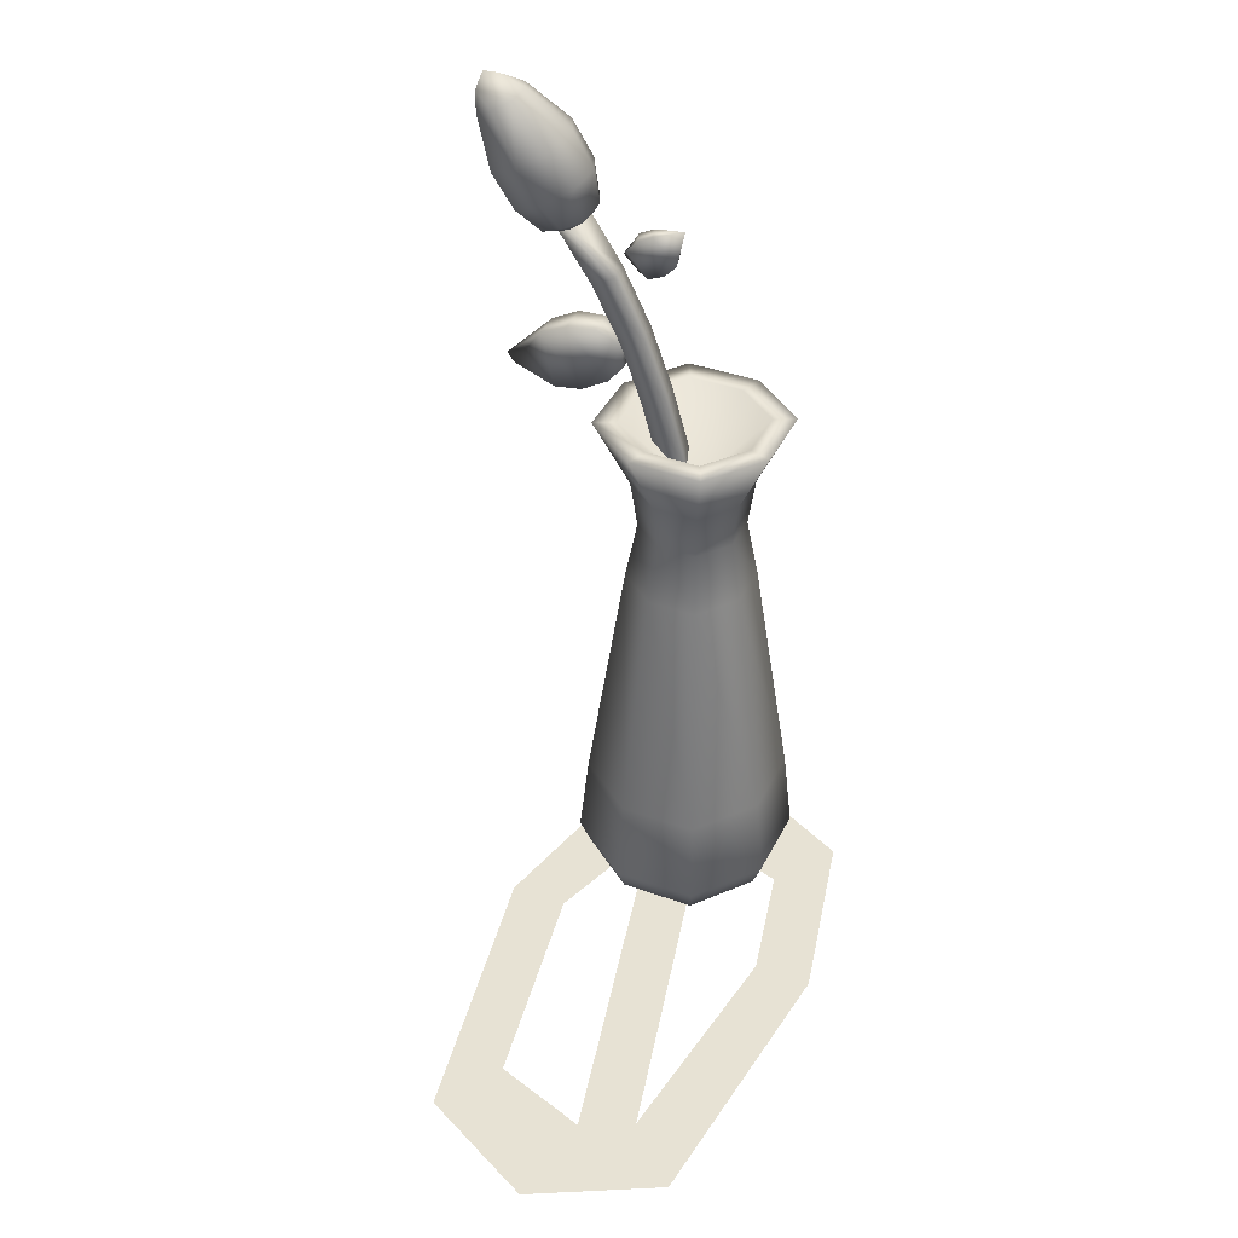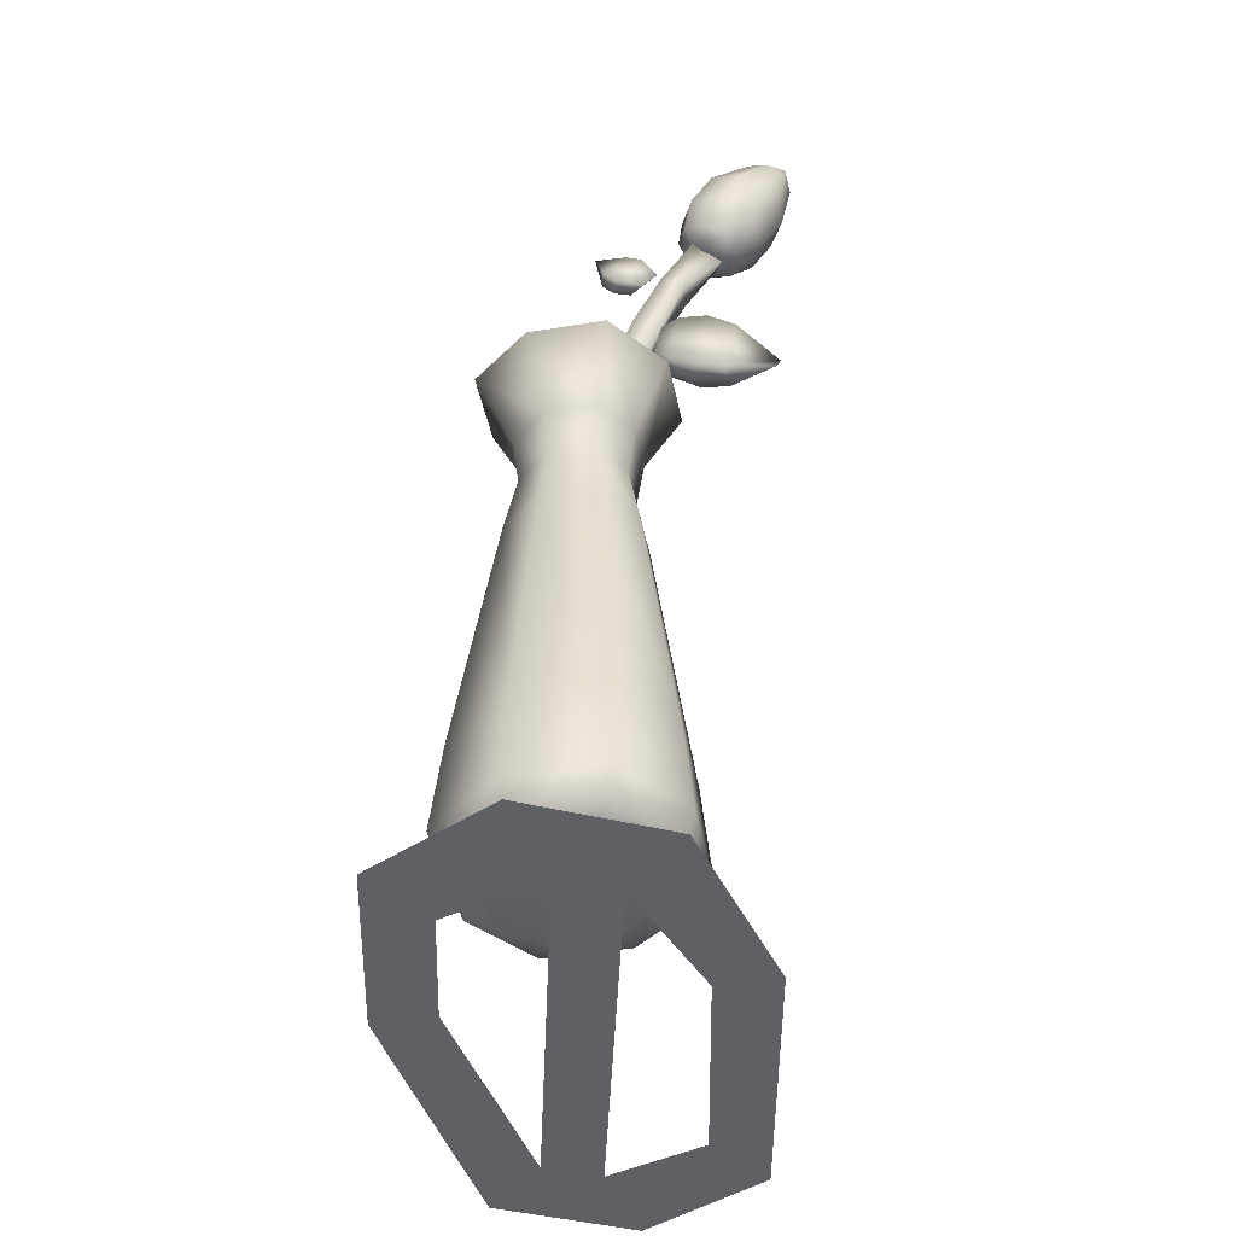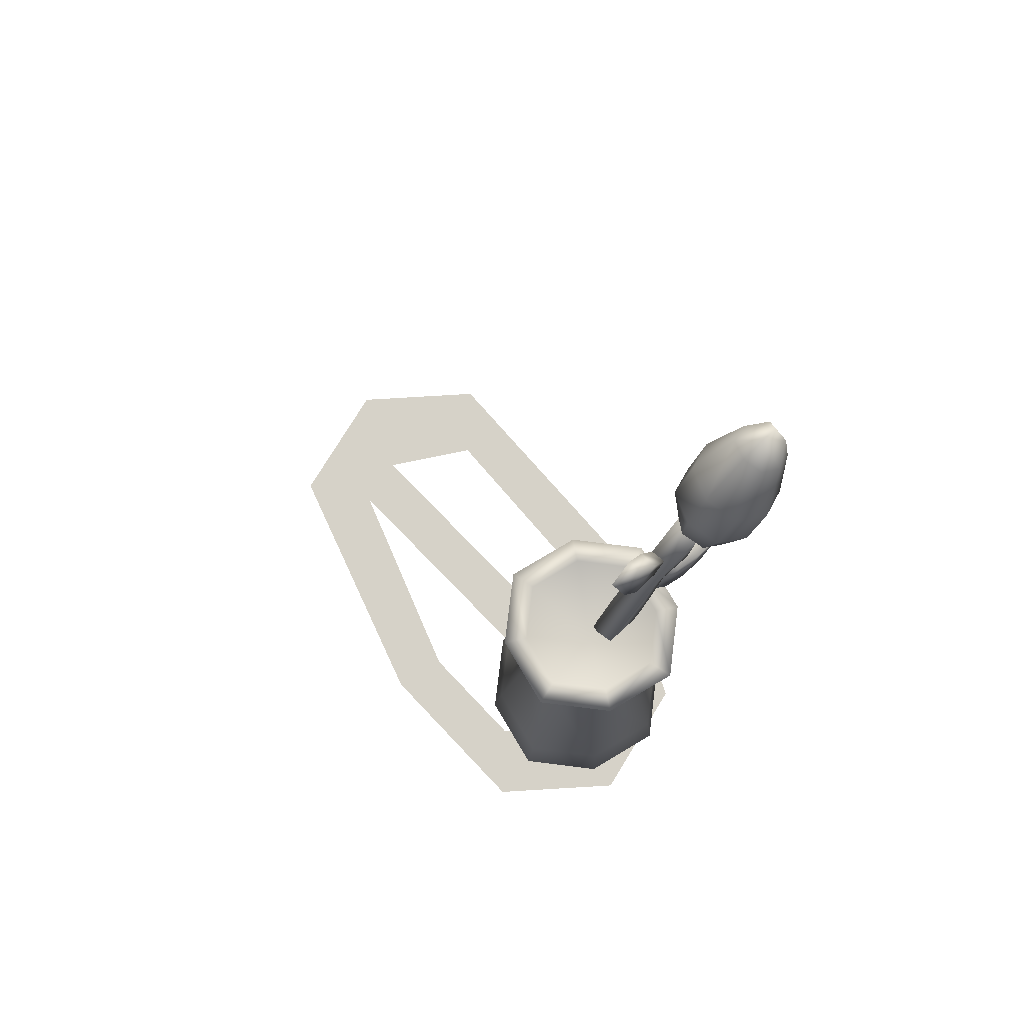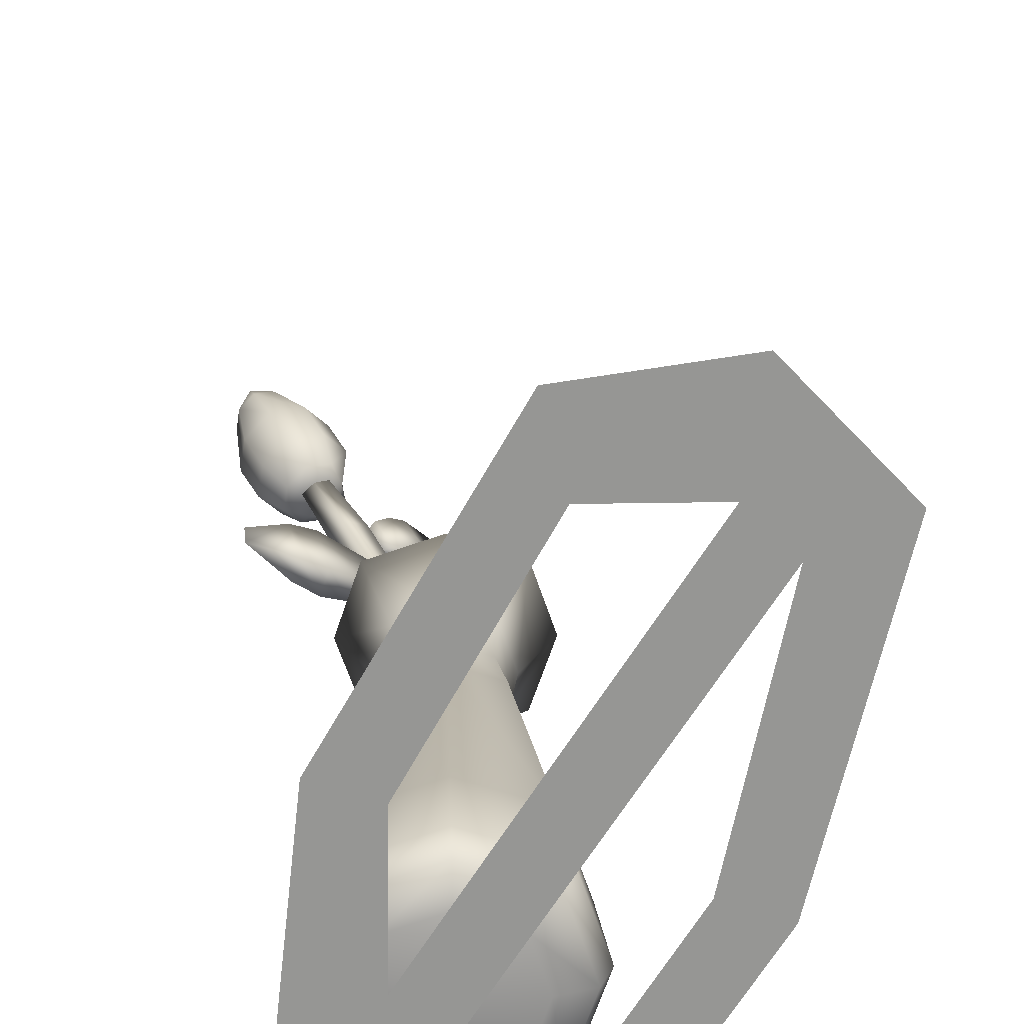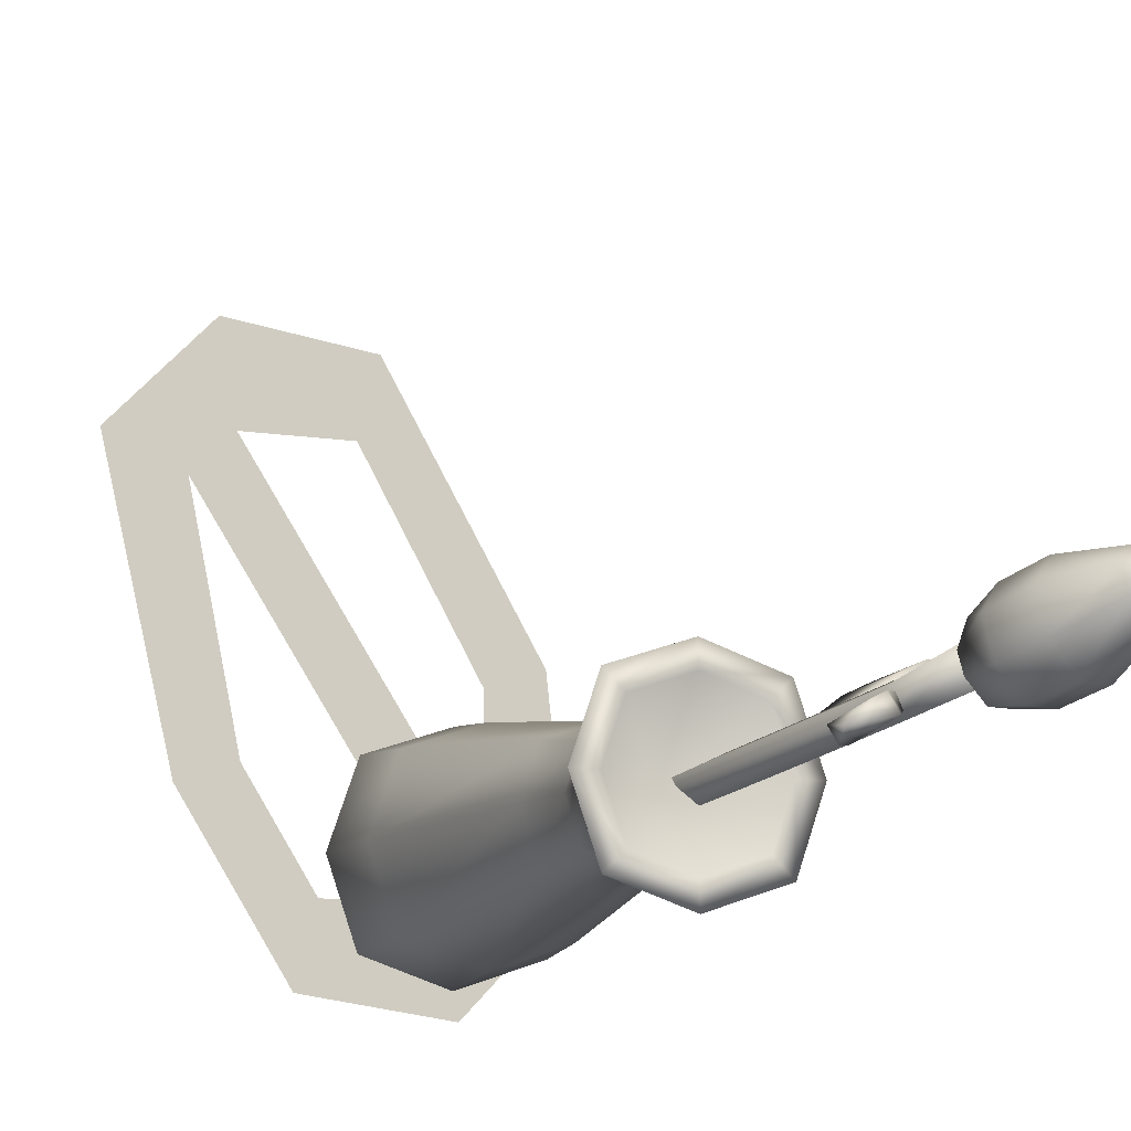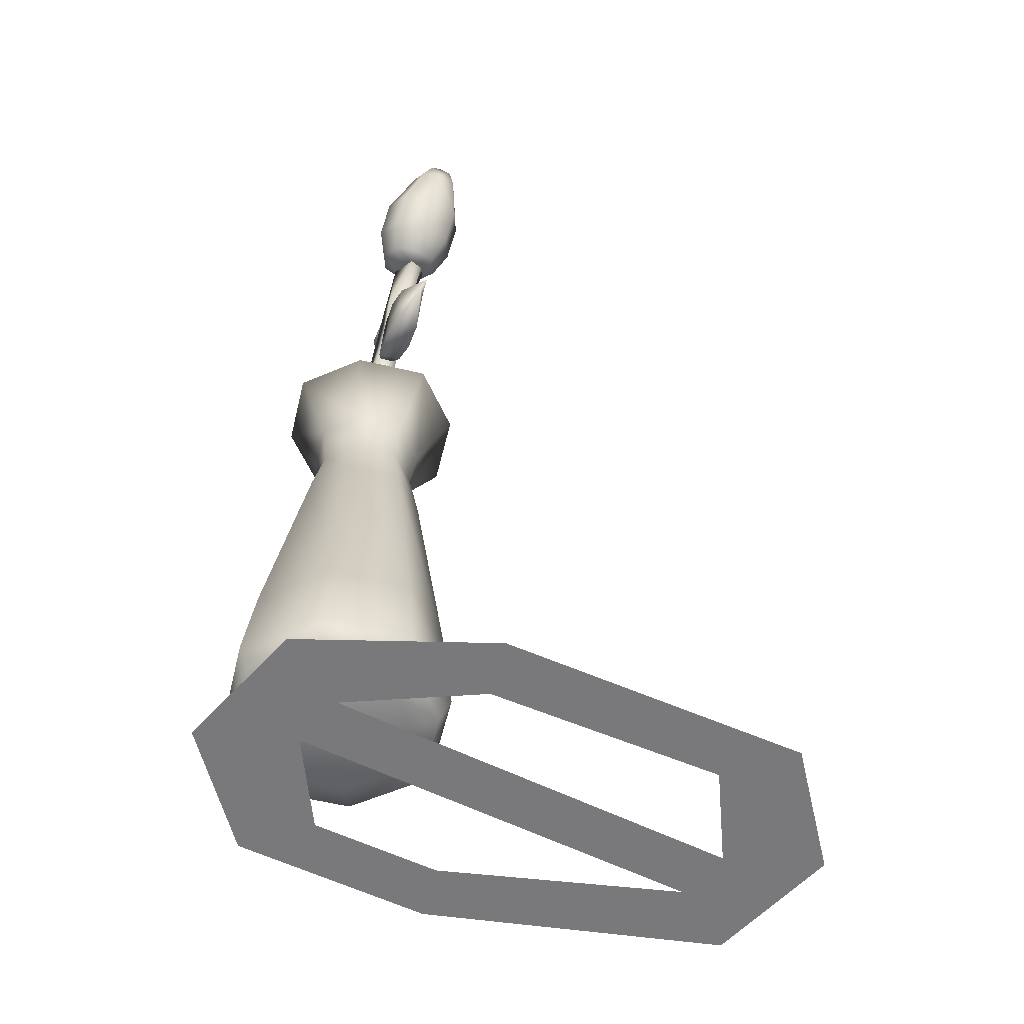
<metadata>
{"format":"obj","ext":"obj","renderer":"f3d","projection":"perspective","resolution":1024,"background":"white","views":[{"elev":39.5,"azim":43.1,"up":"+Y"},{"elev":-43.6,"azim":-150.0,"up":"+Y"},{"elev":77.8,"azim":168.2,"up":"+Y"},{"elev":22.5,"azim":-1.7,"up":"+Z"},{"elev":-11.6,"azim":160.0,"up":"+Z"},{"elev":-57.7,"azim":-85.0,"up":"+Y"}]}
</metadata>
<code>
g Flower3
v -0.7513 2.869 -5.46e-05
v 5.46e-05 2.066 -5.46e-05
v -0.5597 2.869 0.5597
v -0.5597 2.869 -0.5596
v 5.46e-05 2.869 0.7513
v 5.46e-05 2.869 -0.7512
v 0.5596 2.869 0.5597
v 0.5596 2.869 -0.5596
v 0.7512 2.869 -5.46e-05
v 5.46e-05 2.092 -0.6263
v 0.7475 2.869 -0.7475
v 5.46e-05 2.869 -1.003
v 0.4665 2.092 -0.4665
v 1.003 2.869 -5.46e-05
v -0.4665 2.092 -0.4665
v -0.7475 2.869 -0.7475
v 0.6263 2.092 -5.46e-05
v 0.7475 2.869 0.7475
v -0.6264 2.092 -5.46e-05
v -1.003 2.869 -5.46e-05
v 0.4665 2.092 0.4665
v 5.46e-05 2.869 1.003
v -0.4665 2.092 0.4665
v -0.7475 2.869 0.7475
v 5.46e-05 2.092 0.6264
v -0.4113 1.555 -0.4114
v 5.46e-05 1.555 -0.5523
v 0.4114 1.555 -0.4114
v -0.5522 1.555 -5.46e-05
v 0.5523 1.555 -5.46e-05
v 0.4114 1.555 0.4113
v -0.4113 1.555 0.4113
v 5.46e-05 1.555 0.5522
v 5.46e-05 0.8797 -0.6751
v -0.503 0.8797 -0.5029
v 0.5029 0.8797 -0.5029
v -0.6751 0.8797 -5.46e-05
v 0.6751 0.8797 -5.46e-05
v 0.5029 0.8797 0.503
v 5.46e-05 0.8797 0.6751
v -0.503 0.8797 0.503
v -0.7945 -1.863 -0.7945
v 5.46e-05 -1.863 -1.067
v 0.7945 -1.863 -0.7945
v 1.067 -1.863 -5.46e-05
v -1.066 -1.863 -5.46e-05
v 0.7945 -1.863 0.7945
v -0.7945 -1.863 0.7945
v 5.46e-05 -1.863 1.066
v 5.46e-05 -2.804 -1.164
v -0.867 -2.804 -0.8672
v 0.8672 -2.804 -0.8672
v -1.164 -2.804 -5.46e-05
v 1.164 -2.804 -5.46e-05
v 0.8672 -2.804 0.867
v 5.46e-05 -2.804 1.164
v -0.867 -2.804 0.867
v 5.46e-05 -3.083 -1.049
v 0.7815 -3.083 -0.7815
v 1.049 -3.083 -5.46e-05
v 0.7815 -3.083 0.7815
v -0.7815 -3.083 -0.7815
v 5.46e-05 -3.083 1.049
v -1.049 -3.083 -5.46e-05
v -0.7815 -3.083 0.7815
v 0.7045 -3.199 -5.46e-05
v 0.5248 -3.199 -0.5248
v 0.5248 -3.199 0.5247
v 5.46e-05 -3.199 -0.7045
v -0.5247 -3.199 -0.5248
v -0.7044 -3.199 -5.46e-05
v -0.5247 -3.199 0.5247
v 5.46e-05 -3.199 0.7044
v -1.031 -3.289 1.812
v 0.7912 -3.289 3.809
v 0.5798 -3.289 4.64
v -0.4333 -3.289 1.605
v -1.267 -3.289 -0.2889
v 1.909 -3.289 3.811
v -0.4577 -3.289 0.08962
v -0.2141 -3.289 -1.401
v 2.095 -3.289 4.863
v -0.02322 -3.289 -0.3471
v 1.301 -3.289 -1.178
v 1.089 -3.289 -0.3468
v 2.415 -3.289 0.6192
v 1.817 -3.289 0.8263
v 3.147 -3.289 3.751
v 2.344 -3.289 3.374
v -1.765 6.483 0.9024
v -1.909 6.49 0.9819
v -2.011 6.329 0.883
v -1.9 6.326 1.104
v -1.903 6.221 0.6364
v -1.999 6.088 0.9964
v -2.031 6.121 0.7826
v -1.969 5.572 0.5491
v -1.916 5.508 0.9066
v -1.705 6.312 0.621
v -1.754 5.734 0.2987
v -1.555 6.348 0.7762
v -1.52 6.307 0.9876
v -1.424 5.892 0.2785
v -1.167 5.948 0.5347
v -1.846 6.116 1.149
v -1.659 5.564 1.163
v -1.651 6.214 1.136
v -1.329 5.722 1.143
v -1.114 5.884 0.8923
v -1.566 5.342 0.1865
v -1.239 5.498 0.1665
v -0.9855 5.553 0.4197
v -0.9336 5.49 0.7729
v -1.146 5.33 1.02
v -1.778 5.182 0.4337
v -1.472 5.174 1.04
v -1.726 5.119 0.7871
v -0.947 5.195 0.3904
v -0.969 5.053 0.5959
v -1.132 5.157 0.2057
v -1.064 5.033 0.8272
v -1.369 5.041 0.2209
v -1.302 4.92 0.8429
v -1.486 4.879 0.6575
v -1.525 4.926 0.4006
v -1.275 4.964 0.3202
v -1.137 5.026 0.3461
v -1.017 5.058 0.4239
v -1.17 4.937 0.4995
v -1.088 4.959 0.6911
v -1.346 4.865 0.5873
v 0.1809 -2.694 -0.4244
v 0.3019 -2.697 -0.1842
v 0.5401 -2.66 -0.3037
v -0.4561 2.365 -0.03378
v -0.3349 2.362 0.2065
v 0.4191 -2.657 -0.5439
v -0.218 2.402 -0.1533
v -0.09679 2.399 0.08694
v -0.6014 3.013 0.04844
v -0.4803 3.009 0.2887
v -0.3743 3.085 -0.06511
v -0.2532 3.082 0.1751
v -0.5764 3.788 0.0465
v -0.8208 3.736 0.2206
v -0.6716 3.676 0.3942
v -0.4554 3.784 0.2867
v -0.839 4.452 0.188
v -1.053 4.333 0.2941
v -0.9314 4.329 0.5341
v -0.7178 4.449 0.4282
v -1.346 4.865 0.5873
v -1.137 5.026 0.3461
v -1.227 4.893 0.6908
v -1.088 4.959 0.6911
v -0.7699 4.63 0.2424
v -0.6562 4.749 0.347
v -0.6559 4.437 0.1548
v -0.6322 4.884 0.1656
v -0.5267 4.888 0.324
v -0.4736 4.44 0.2068
v -0.4131 4.514 -0.00274
v -0.3076 4.518 0.1557
v -0.4718 4.972 0.1175
v -0.3797 4.975 0.2554
v -0.1892 4.653 0.1089
v -0.2811 4.65 -0.02915
v -0.1433 5.037 0.04202
v -0.6716 3.676 0.3942
v -0.7023 3.347 0.3324
v -0.8045 3.197 0.4392
v -0.7499 3.362 0.183
v -0.8809 3.222 0.1999
v -0.8208 3.736 0.2206
v -0.9943 3.82 0.2602
v -0.9179 3.795 0.4995
v -1.126 3.1 0.306
v -1.035 3.07 0.5931
v -1.171 3.788 0.6653
v -1.262 3.818 0.3782
v -1.417 3.672 0.7818
v -1.299 3.047 0.719
v -1.496 3.699 0.5318
v -1.378 3.073 0.4689
v -1.8 3.329 0.8936
v -1.79 3.174 0.8129
g Flower3_0
f 3 2 1
f 1 2 4
f 5 2 3
f 4 2 6
f 7 2 5
f 6 2 8
f 9 2 7
f 8 2 9
f 12 11 10
f 11 13 10
f 11 14 13
f 12 10 15
f 16 12 15
f 14 17 13
f 14 18 17
f 16 15 19
f 20 16 19
f 18 21 17
f 18 22 21
f 20 19 23
f 24 20 23
f 22 24 25
f 22 25 21
f 24 23 25
f 26 15 10
f 27 10 13
f 27 26 10
f 28 13 17
f 28 27 13
f 29 19 15
f 26 29 15
f 30 17 21
f 30 28 17
f 31 21 25
f 31 30 21
f 32 23 19
f 29 32 19
f 33 25 23
f 33 31 25
f 32 33 23
f 27 28 34
f 26 27 35
f 27 34 35
f 28 30 36
f 28 36 34
f 29 26 37
f 26 35 37
f 30 31 38
f 30 38 36
f 31 33 39
f 31 39 38
f 33 32 40
f 33 40 39
f 32 29 41
f 29 37 41
f 32 41 40
f 42 35 34
f 43 34 36
f 43 42 34
f 44 36 38
f 44 43 36
f 45 38 39
f 45 44 38
f 46 37 35
f 42 46 35
f 47 39 40
f 47 45 39
f 48 41 37
f 46 48 37
f 49 40 41
f 49 47 40
f 48 49 41
f 43 44 50
f 42 43 51
f 43 50 51
f 44 45 52
f 44 52 50
f 46 42 53
f 42 51 53
f 45 47 54
f 45 54 52
f 47 49 55
f 47 55 54
f 49 48 56
f 49 56 55
f 48 46 57
f 46 53 57
f 48 57 56
f 51 50 58
f 50 52 59
f 58 50 59
f 52 54 60
f 59 52 60
f 54 55 61
f 60 54 61
f 53 51 62
f 62 51 58
f 55 56 63
f 61 55 63
f 57 53 64
f 64 53 62
f 56 57 65
f 63 56 65
f 65 57 64
f 59 60 66
f 58 59 67
f 67 59 66
f 60 61 68
f 66 60 68
f 62 58 69
f 69 58 67
f 70 62 69
f 70 69 67
f 64 62 70
f 67 66 70
f 71 64 70
f 66 71 70
f 65 64 71
f 66 68 71
f 72 65 71
f 63 65 72
f 68 72 71
f 61 63 73
f 73 63 72
f 68 73 72
f 68 61 73
g Flower3_1
f 12 6 11
f 6 8 11
f 4 6 12
f 11 8 14
f 16 4 12
f 8 9 14
f 1 4 16
f 14 9 18
f 20 1 16
f 9 7 18
f 3 1 20
f 18 7 22
f 24 3 20
f 7 5 22
f 5 3 24
f 22 5 24
g Flower3_2
f 76 75 74
f 75 77 74
f 74 77 78
f 79 75 76
f 77 80 78
f 78 80 81
f 82 79 76
f 80 83 81
f 80 79 83
f 81 83 84
f 83 85 84
f 84 85 86
f 85 87 86
f 86 87 88
f 79 89 83
f 89 79 82
f 87 89 88
f 88 89 82
f 92 91 90
f 91 93 90
f 93 91 92
f 92 90 94
f 93 92 95
f 92 94 96
f 92 96 95
f 97 96 94
f 98 95 96
f 97 98 96
f 90 99 94
f 100 97 94
f 100 94 99
f 90 101 99
f 90 93 102
f 90 102 101
f 103 99 101
f 103 100 99
f 104 101 102
f 104 103 101
f 93 95 105
f 98 106 95
f 106 105 95
f 93 105 107
f 93 107 102
f 107 105 108
f 107 108 102
f 105 106 108
f 109 104 102
f 108 109 102
f 110 100 103
f 111 103 104
f 111 110 103
f 112 104 109
f 112 111 104
f 113 109 108
f 113 112 109
f 114 108 106
f 114 113 108
f 110 115 100
f 115 97 100
f 116 114 106
f 116 106 98
f 117 98 97
f 115 117 97
f 117 116 98
f 112 118 111
f 113 119 112
f 119 118 112
f 111 120 110
f 118 120 111
f 114 121 113
f 121 119 113
f 110 122 115
f 120 122 110
f 116 123 114
f 123 121 114
f 117 124 116
f 124 123 116
f 115 125 117
f 122 125 115
f 125 124 117
f 122 120 126
f 122 126 125
f 120 118 127
f 120 127 126
f 118 128 127
f 127 128 126
f 118 119 128
f 128 129 126
f 126 129 125
f 128 119 129
f 121 130 119
f 121 123 130
f 119 130 129
f 124 131 123
f 124 125 131
f 129 131 125
f 130 123 131
f 129 130 131
f 134 133 132
f 135 132 133
f 136 133 134
f 136 135 133
f 137 134 132
f 138 137 132
f 135 138 132
f 139 134 137
f 139 136 134
f 138 139 137
f 140 135 136
f 141 136 139
f 141 140 136
f 142 138 135
f 140 142 135
f 143 139 138
f 143 141 139
f 142 143 138
f 144 142 140
f 145 140 141
f 145 144 140
f 146 141 143
f 146 145 141
f 147 143 142
f 144 147 142
f 147 146 143
f 148 144 145
f 149 145 146
f 149 148 145
f 150 146 147
f 150 149 146
f 151 147 144
f 148 151 144
f 151 150 147
f 152 149 150
f 153 148 149
f 152 153 149
f 154 152 150
f 154 150 151
f 152 154 153
f 155 151 148
f 153 155 148
f 155 154 151
f 154 155 153
f 158 157 156
f 158 156 159
f 156 157 160
f 159 156 160
f 161 157 158
f 161 158 162
f 162 158 159
f 157 161 163
f 160 157 163
f 163 161 162
f 162 159 164
f 159 160 165
f 164 159 165
f 160 163 166
f 165 160 166
f 163 162 167
f 167 162 164
f 166 163 167
f 168 164 165
f 168 167 164
f 168 166 167
f 168 165 166
f 171 170 169
f 169 170 172
f 171 173 170
f 173 172 170
f 174 169 172
f 175 174 172
f 173 175 172
f 176 169 174
f 176 171 169
f 175 176 174
f 175 173 177
f 173 171 178
f 177 173 178
f 171 176 179
f 178 171 179
f 176 175 180
f 180 175 177
f 179 176 180
f 178 179 181
f 177 178 182
f 182 178 181
f 179 180 183
f 181 179 183
f 180 177 184
f 184 177 182
f 183 180 184
f 185 181 183
f 185 183 184
f 186 184 182
f 186 182 181
f 186 185 184
f 185 186 181

</code>
